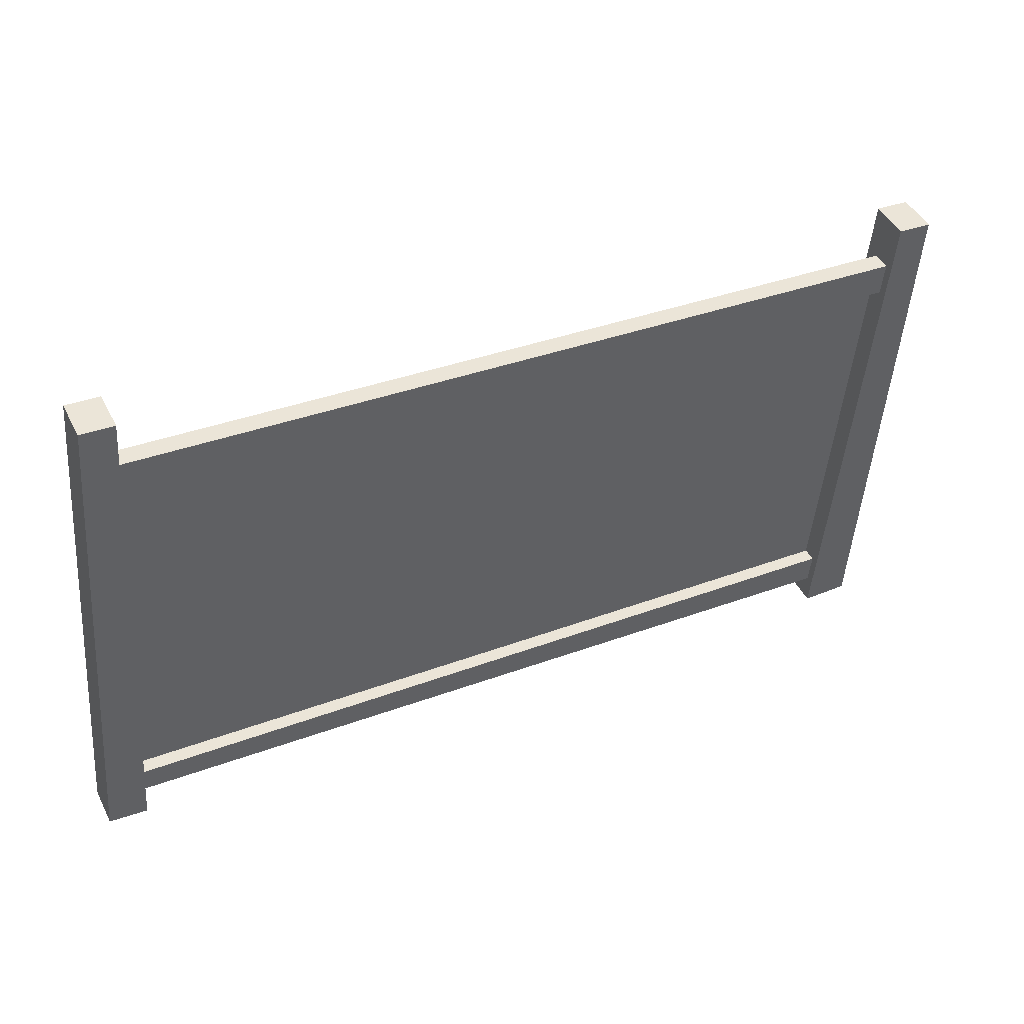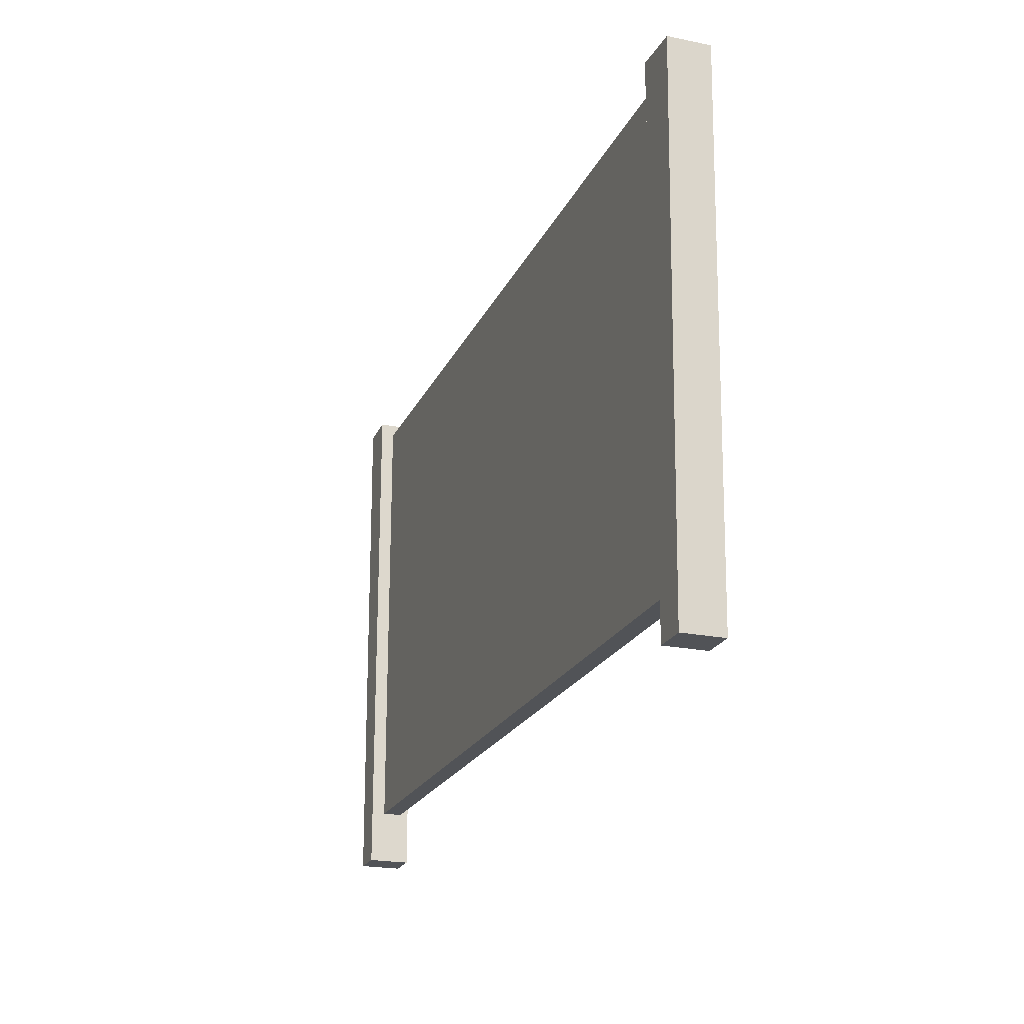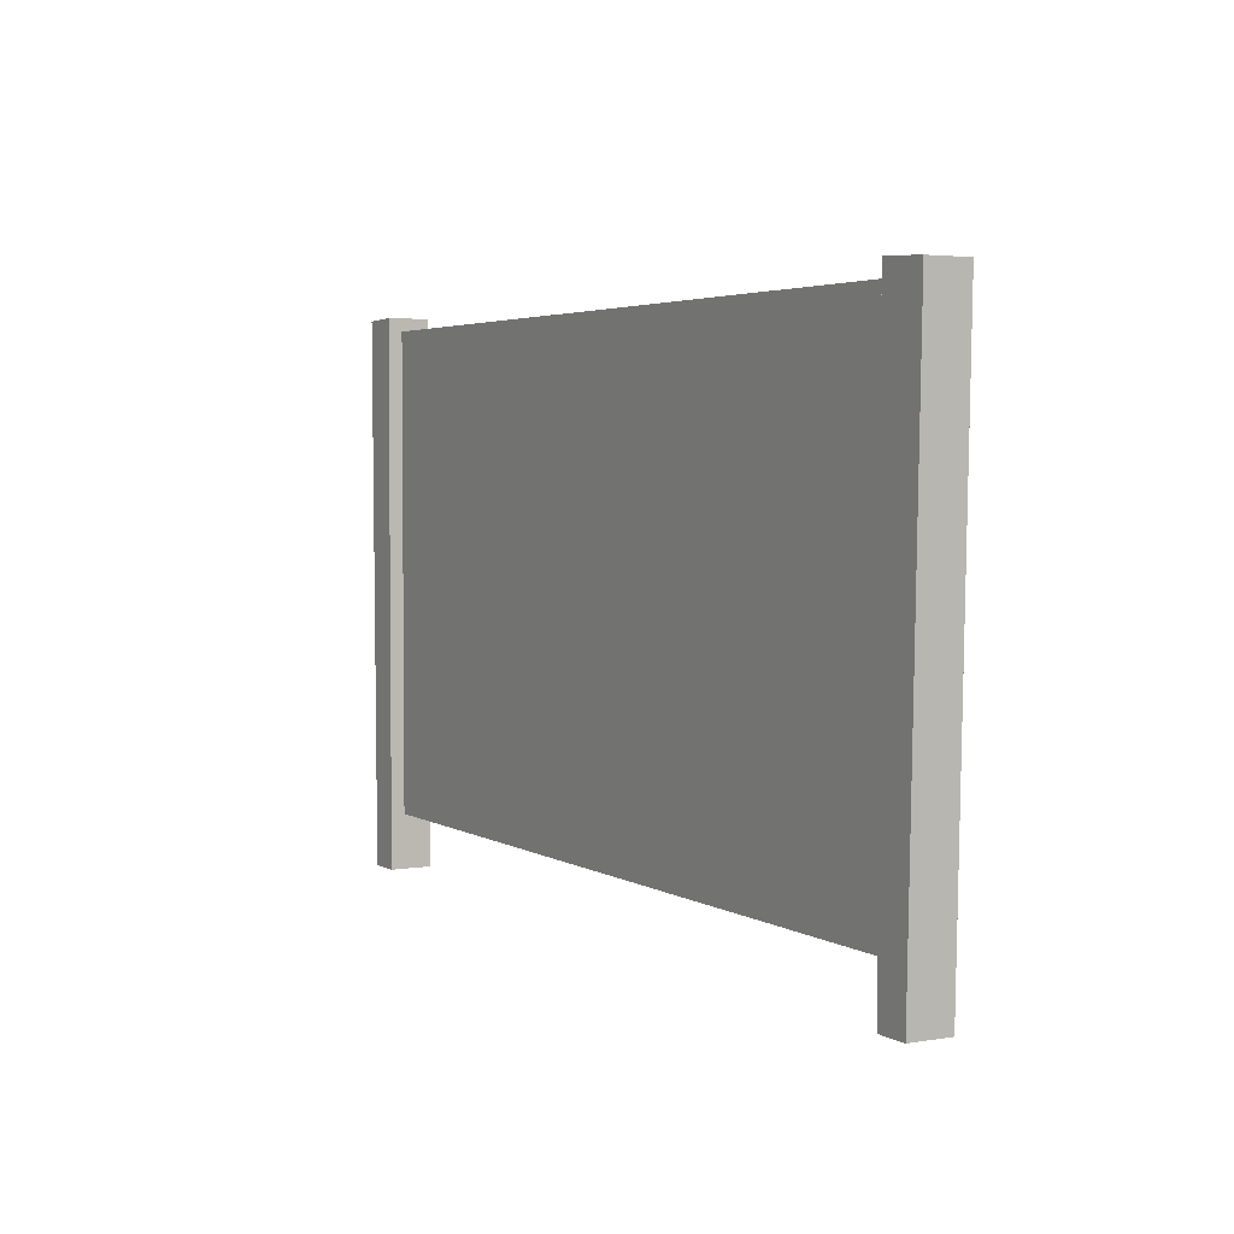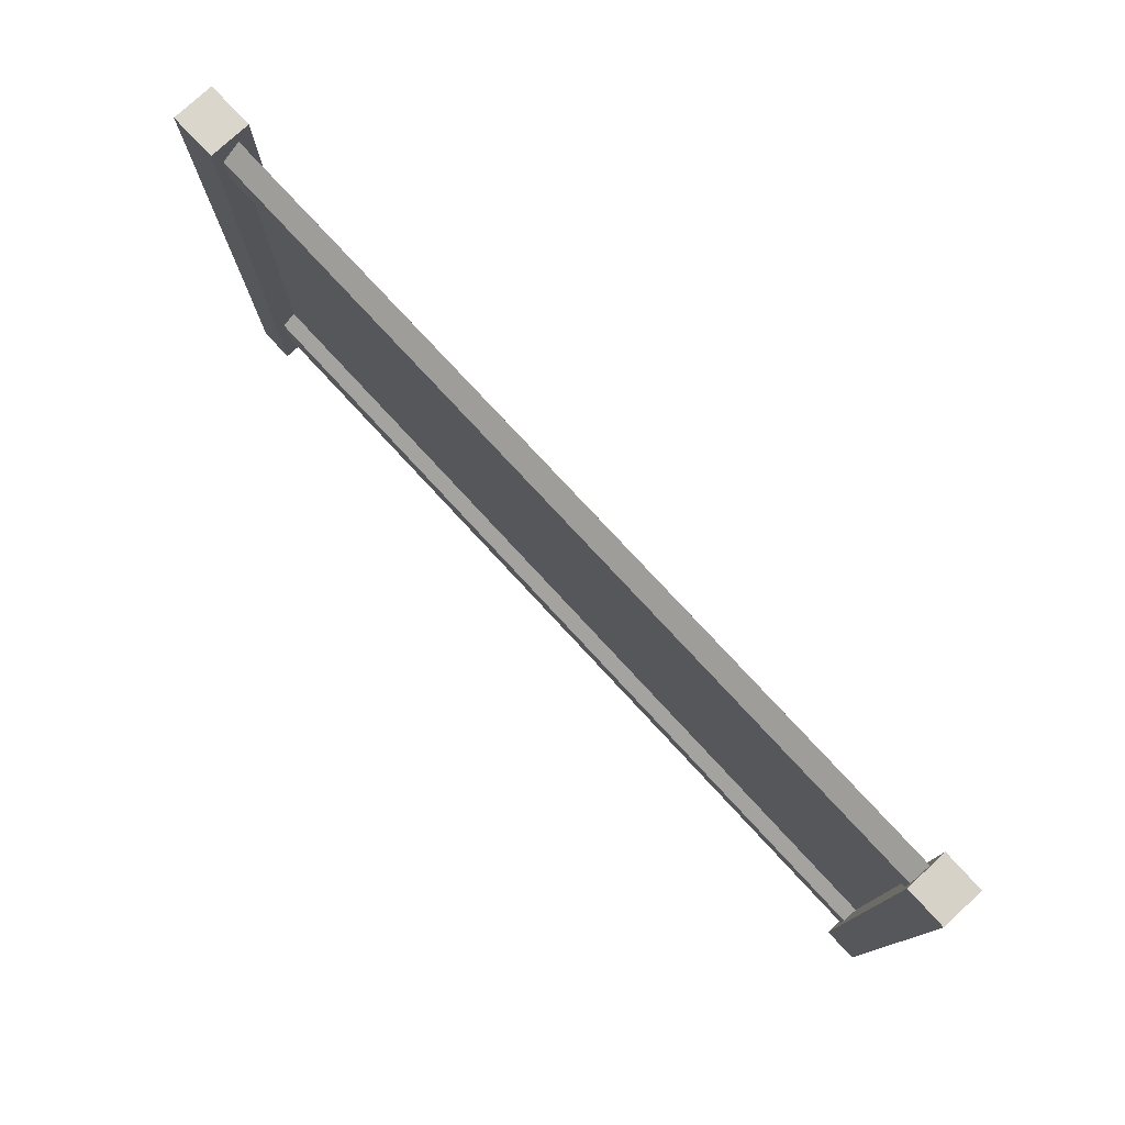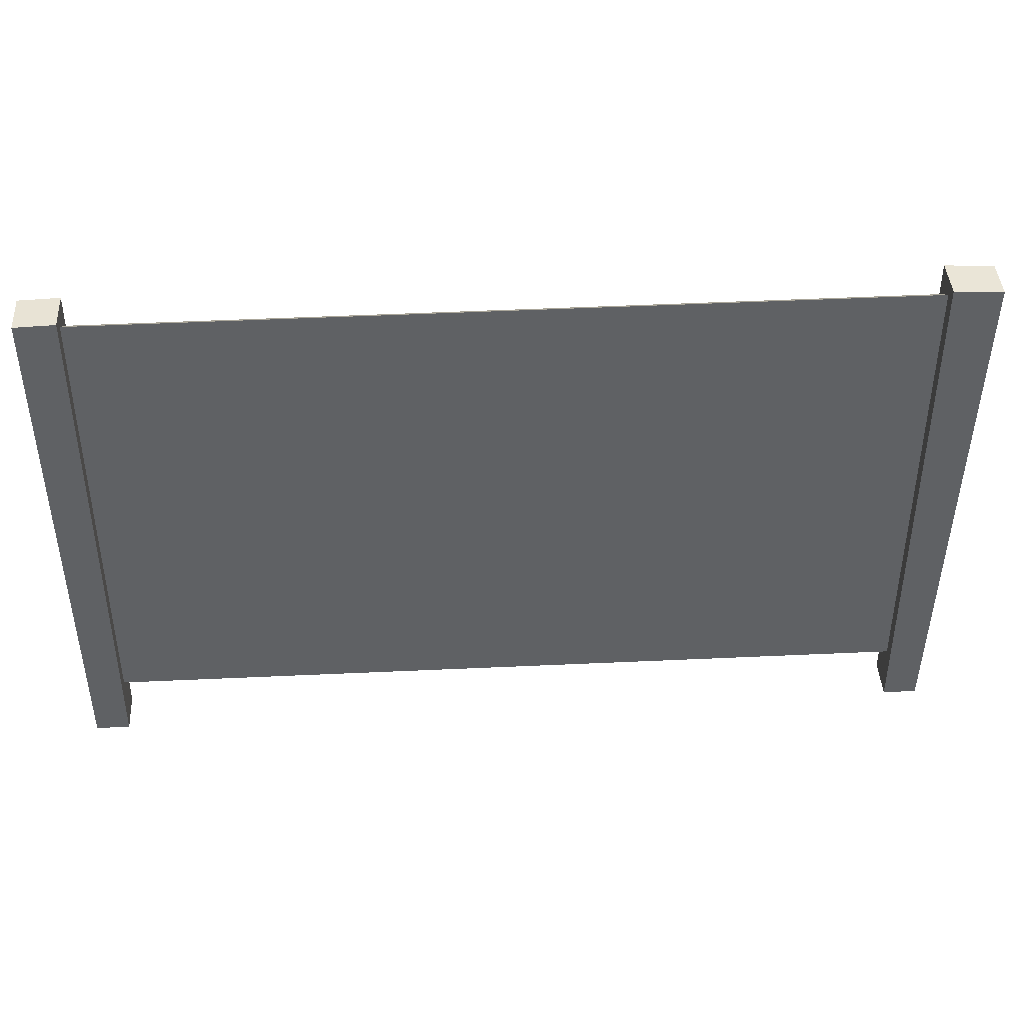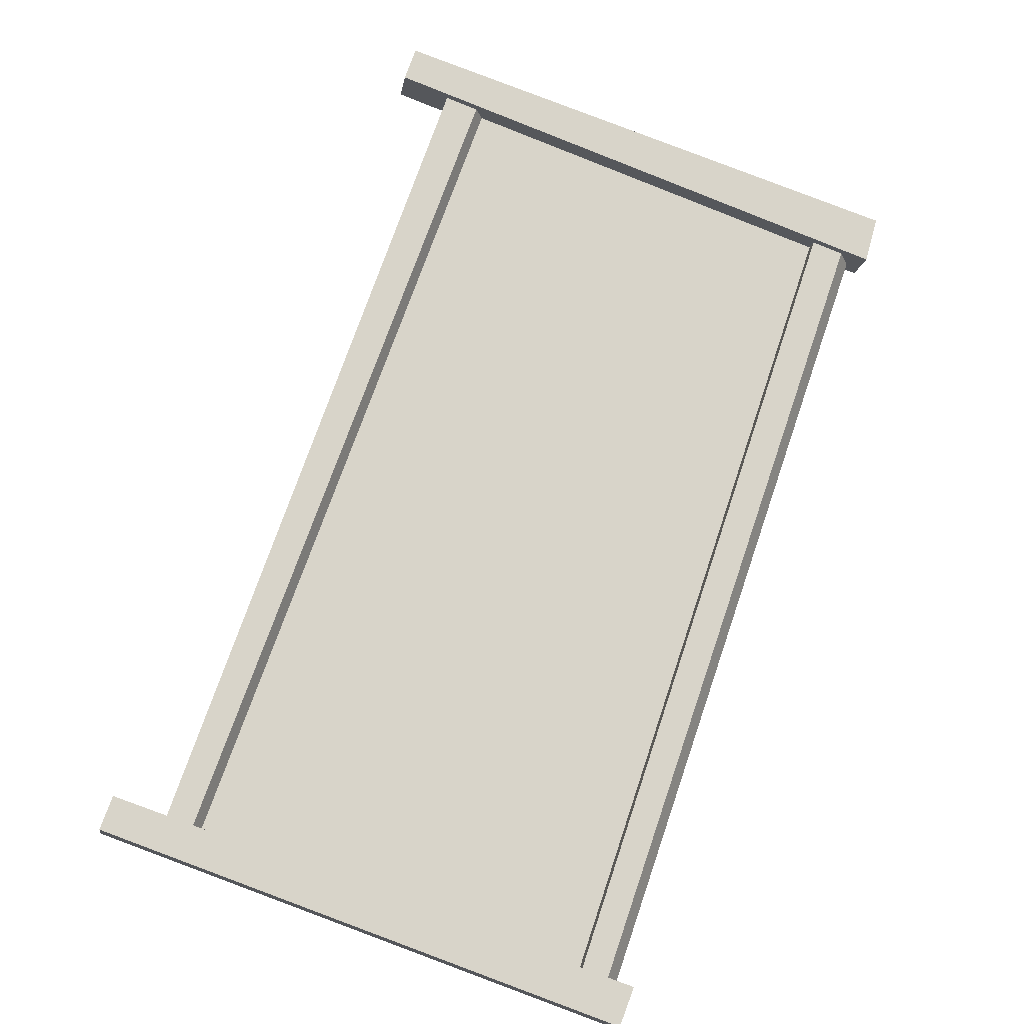
<metadata>
{"format":"obj","ext":"obj","renderer":"f3d","projection":"perspective","resolution":1024,"background":"white","views":[{"elev":-46.1,"azim":-4.3,"up":"+Z"},{"elev":-21.8,"azim":44.3,"up":"+Y"},{"elev":3.5,"azim":34.6,"up":"+Y"},{"elev":77.3,"azim":-158.8,"up":"+Y"},{"elev":42.0,"azim":-29.5,"up":"+Y"},{"elev":-79.8,"azim":68.8,"up":"+Z"}]}
</metadata>
<code>
g Cmn_Arrow_03_board26
v -52.37 70.25 240
v -57.09 70.25 237.6
v -56.86 69.97 237.8
v -52.02 69.97 240.1
v -52.37 72.09 240
v -52.02 72.38 240.1
v -57.09 72.09 237.6
v -56.86 72.38 237.8
v -57.09 73.08 237.6
v -56.86 73.55 237.8
v -60.84 71.17 235.8
v -61.42 71.17 235.5
v -56.86 68.79 237.8
v -57.09 69.26 237.6
v -52.02 69.97 240.1
v -56.86 69.97 237.8
v -51.79 68.58 240.2
v -56.86 68.79 237.8
v -61.56 68.54 235.5
v -58.8 69.05 236.8
v -61.42 71.17 235.5
v -61.56 69.17 235.5
v -61.56 73.79 235.5
v -56.86 73.55 237.8
v -51.79 73.72 240.2
v -56.86 72.38 237.8
v -61.56 68.91 235.5
v -52.02 72.38 240.1
v -53.76 72.72 239.3
v -51.79 72.86 240.2
v -51.79 72.59 240.2
v -57.09 72.09 237.6
v -57.09 70.25 237.6
v -52.37 70.25 240
v -52.37 72.09 240
v -60.84 71.17 235.8
v -57.09 69.26 237.6
v -57.09 73.08 237.6
v -51.65 67.36 240
v -51.25 67.36 240.2
v -51.08 74.47 240.2
v -51.65 74.51 240
v -51.65 74.51 240
v -51.08 74.47 240.2
v -51.32 74.47 240.7
v -51.89 74.51 240.5
v -51.89 74.51 240.5
v -51.32 74.47 240.7
v -51.49 67.36 240.7
v -51.9 67.36 240.5
v -51.9 67.36 240.5
v -51.49 67.36 240.7
v -51.25 67.36 240.2
v -51.65 67.36 240
v -51.25 67.36 240.2
v -51.49 67.36 240.7
v -51.32 74.47 240.7
v -51.08 74.47 240.2
v -51.9 67.36 240.5
v -51.65 67.36 240
v -51.65 74.51 240
v -51.89 74.51 240.5
v -61.84 67.35 235
v -61.43 67.35 235.2
v -61.43 74.49 235.2
v -61.91 74.47 235
v -61.91 74.47 235
v -61.43 74.49 235.2
v -61.67 74.49 235.7
v -62.15 74.47 235.4
v -62.15 74.47 235.4
v -61.67 74.49 235.7
v -61.67 67.35 235.7
v -62.08 67.35 235.5
v -62.08 67.35 235.5
v -61.67 67.35 235.7
v -61.43 67.35 235.2
v -61.84 67.35 235
v -61.43 67.35 235.2
v -61.67 67.35 235.7
v -61.67 74.49 235.7
v -61.43 74.49 235.2
v -62.08 67.35 235.5
v -61.84 67.35 235
v -61.91 74.47 235
v -62.15 74.47 235.4
v -61.48 73.79 235.3
v -51.7 73.72 240.1
v -51.7 74.15 240.1
v -61.48 74.15 235.3
v -61.48 74.15 235.3
v -51.7 74.15 240.1
v -51.81 74.32 240.3
v -61.59 74.32 235.5
v -61.56 73.79 235.5
v -51.79 73.72 240.2
v -51.7 73.72 240.1
v -61.48 73.79 235.3
v -61.59 74.32 235.5
v -51.81 74.32 240.3
v -51.81 68.02 240.3
v -61.59 68.07 235.5
v -61.48 68.07 235.3
v -51.7 68.02 240.1
v -51.7 68.47 240.1
v -61.48 68.42 235.3
v -61.48 68.42 235.3
v -51.7 68.47 240.1
v -51.79 68.58 240.2
v -61.56 68.54 235.5
v -61.59 68.07 235.5
v -51.81 68.02 240.3
v -51.7 68.02 240.1
v -61.48 68.07 235.3
v -61.56 68.91 235.5
v -58.8 69.05 236.8
v -61.56 69.17 235.5
v -53.76 72.72 239.3
v -51.79 72.59 240.2
v -51.79 72.86 240.2
g Cmn_Arrow_03_board26_0
f 3 2 1
f 4 3 1
f 4 1 5
f 6 4 5
f 6 5 7
f 8 6 7
f 8 7 9
f 10 8 9
f 10 9 11
f 12 10 11
f 3 13 2
f 13 14 2
f 12 11 14
f 13 12 14
f 17 16 15
f 17 18 16
f 19 18 17
f 20 18 19
f 21 18 20
f 22 21 20
f 23 21 22
f 23 24 21
f 25 24 23
f 25 26 24
f 27 20 19
f 17 15 28
f 29 28 26
f 25 29 26
f 25 30 29
f 31 17 28
f 29 31 28
f 34 33 32
f 35 34 32
f 33 36 32
f 37 36 33
f 36 38 32
f 41 40 39
f 42 41 39
f 45 44 43
f 46 45 43
f 49 48 47
f 50 49 47
f 53 52 51
f 54 53 51
f 57 56 55
f 58 57 55
f 61 60 59
f 62 61 59
f 65 64 63
f 66 65 63
f 69 68 67
f 70 69 67
f 73 72 71
f 74 73 71
f 77 76 75
f 78 77 75
f 81 80 79
f 82 81 79
f 85 84 83
f 86 85 83
f 89 88 87
f 90 89 87
f 93 92 91
f 94 93 91
f 97 96 95
f 98 97 95
f 101 100 99
f 102 101 99
f 105 104 103
f 106 105 103
f 109 108 107
f 110 109 107
f 113 112 111
f 114 113 111
f 117 116 115
f 120 119 118

</code>
